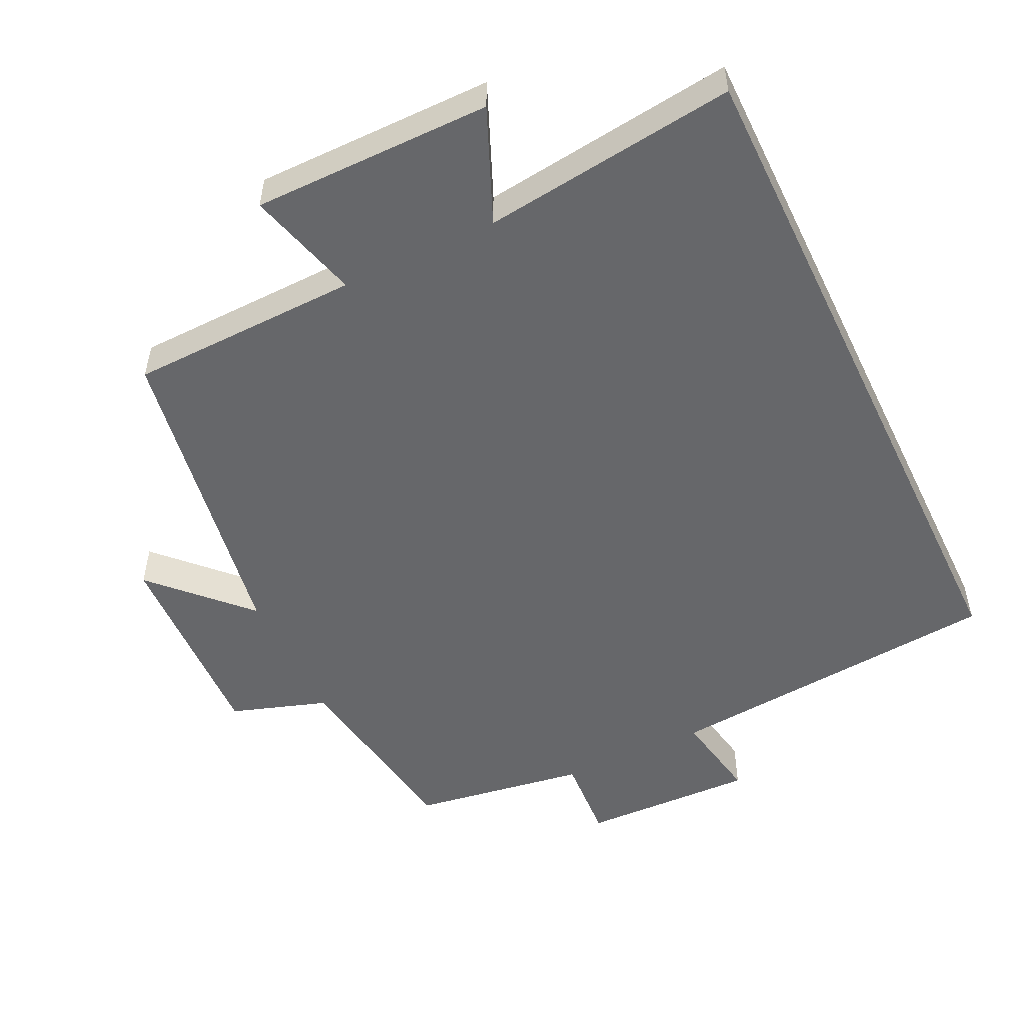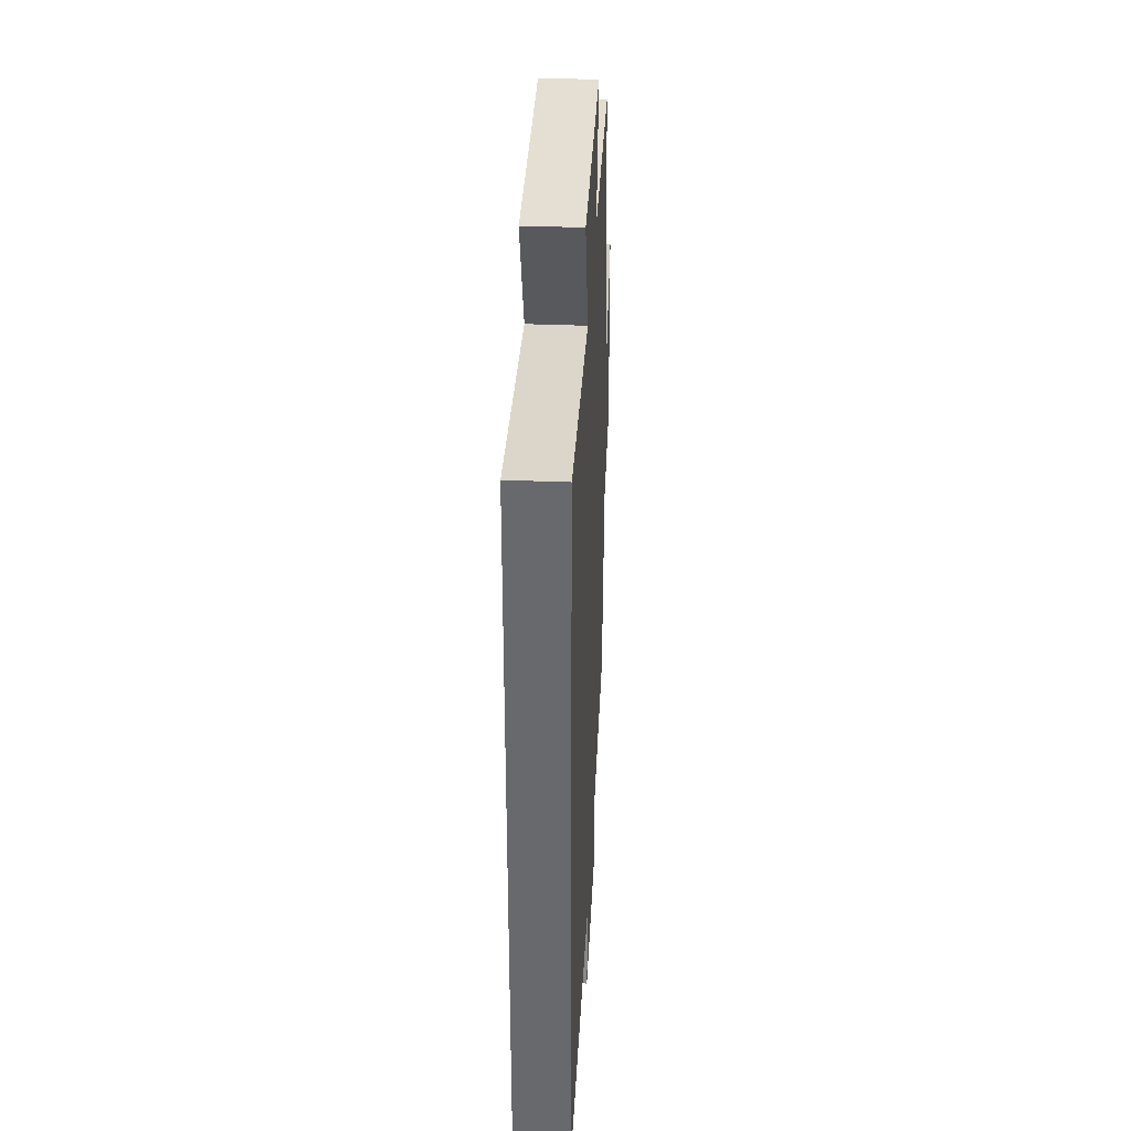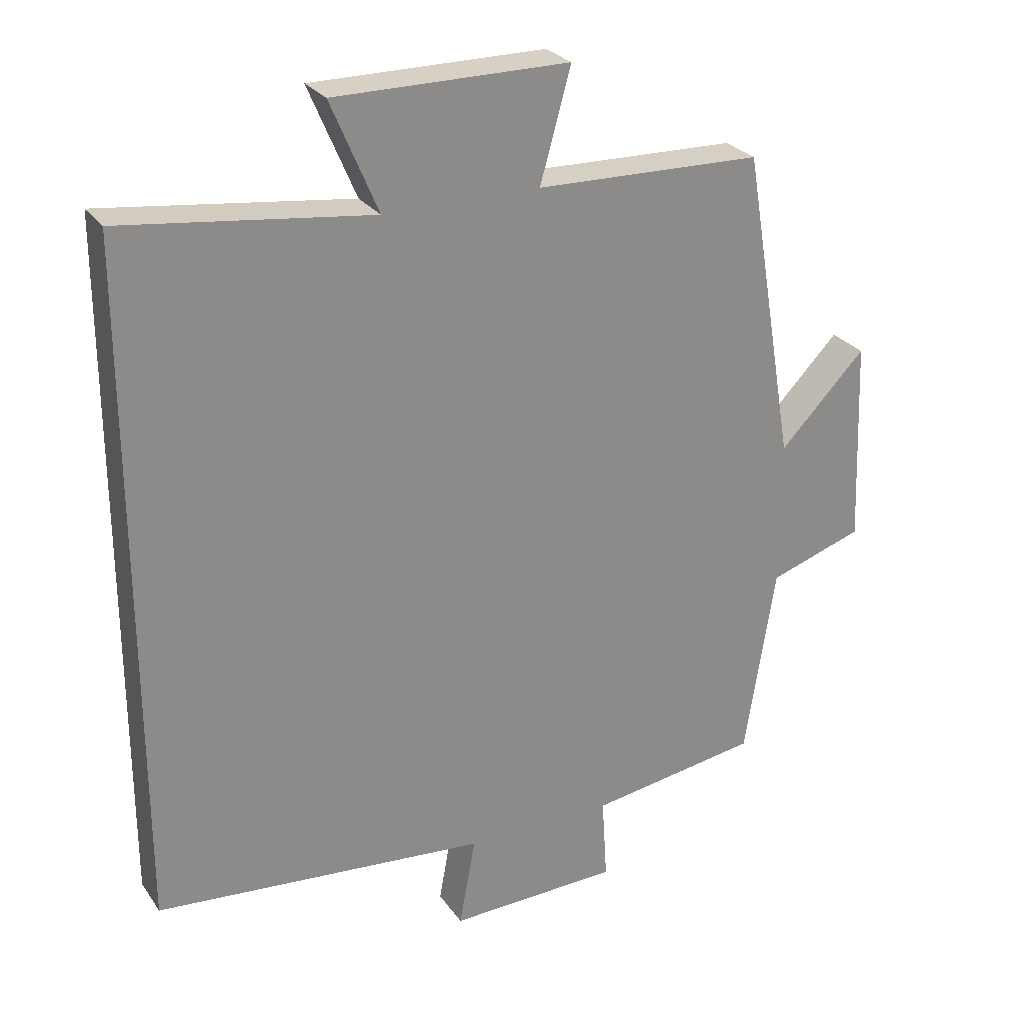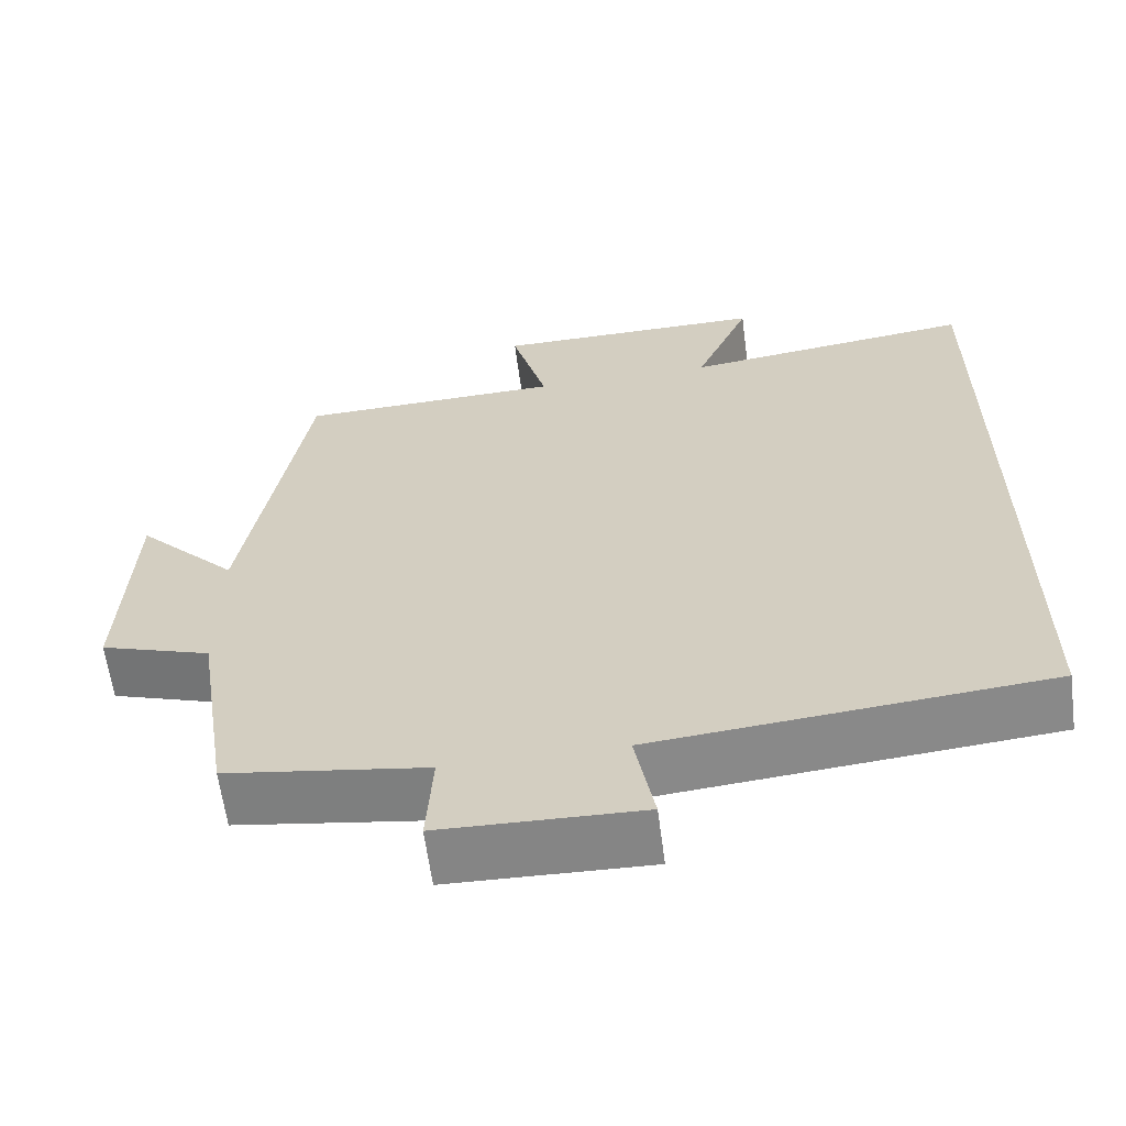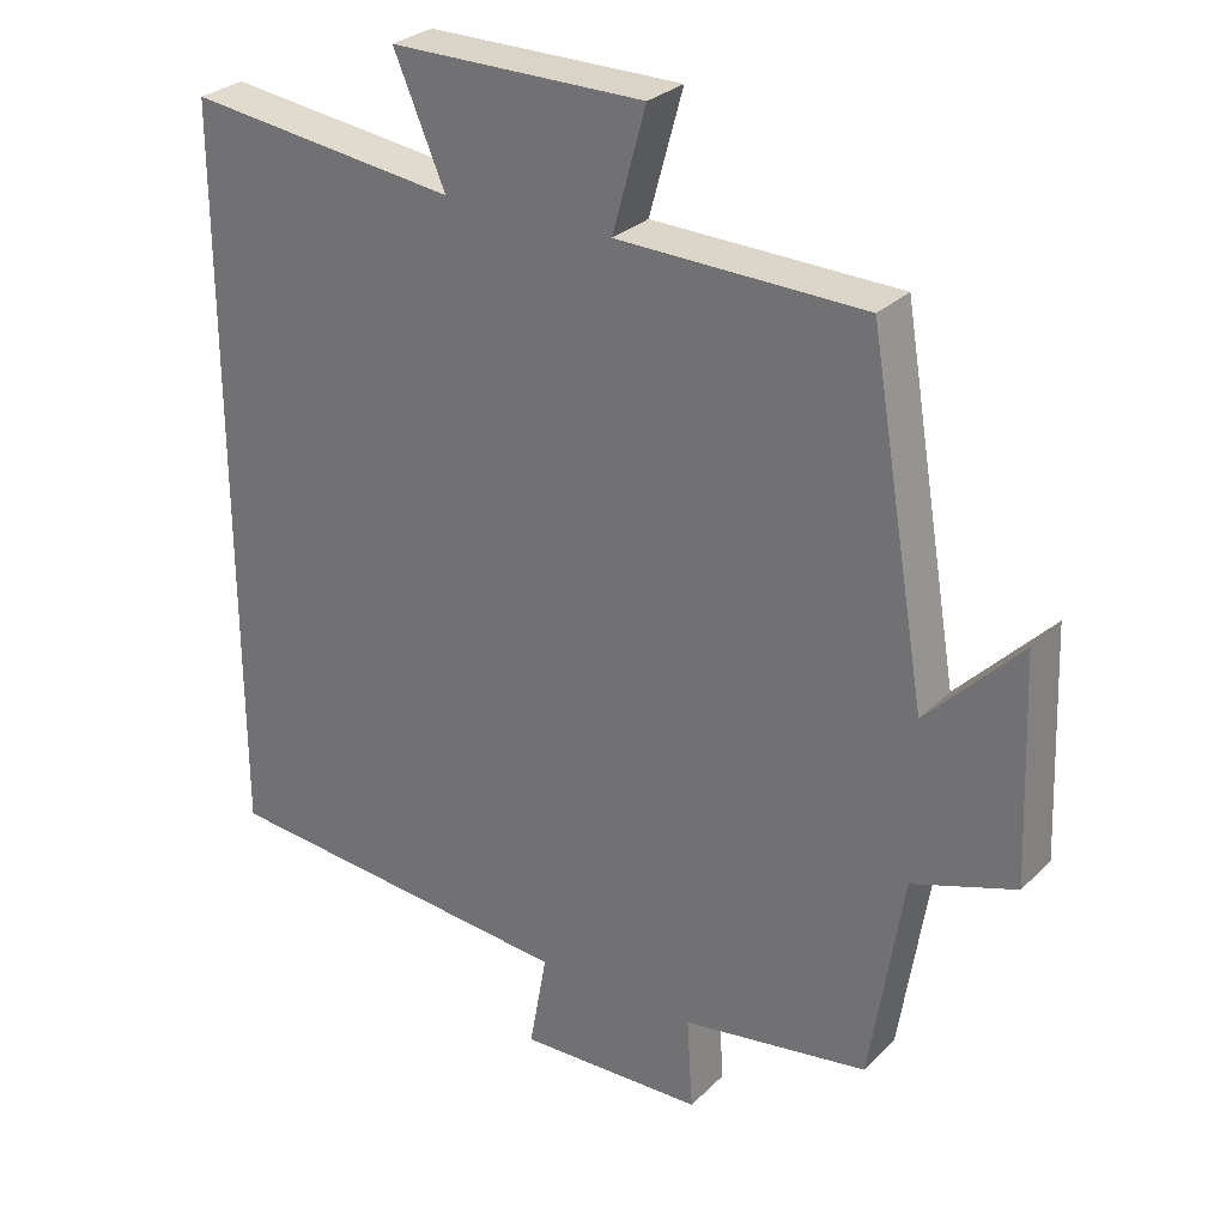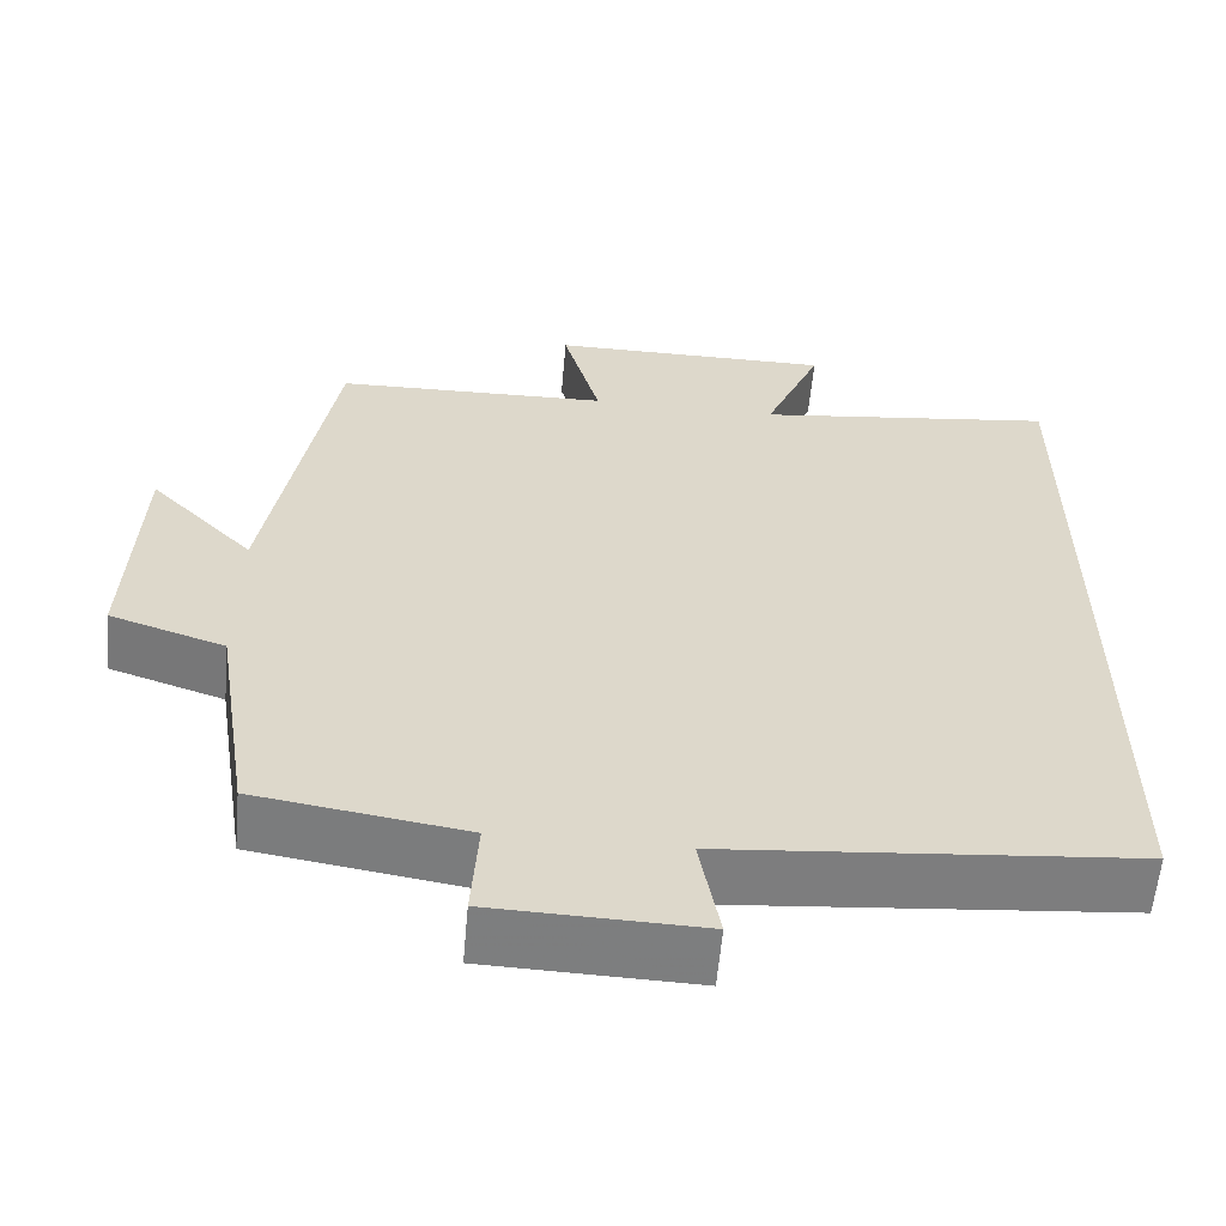
<metadata>
{"format":"obj","ext":"obj","renderer":"f3d","projection":"perspective","resolution":1024,"background":"white","views":[{"elev":-52.1,"azim":25.7,"up":"+Y"},{"elev":36.9,"azim":92.9,"up":"+Z"},{"elev":26.7,"azim":152.7,"up":"+Z"},{"elev":-62.2,"azim":7.5,"up":"+Z"},{"elev":28.7,"azim":-144.8,"up":"+Z"},{"elev":-59.3,"azim":-5.1,"up":"+Z"}]}
</metadata>
<code>
v 0.5 0.07 0.545
v 0.5 0.07 -0.457
v 0.012 0.07 -0.5
v 0.036 0.07 -0.632
v -0.214 0.07 -0.624
v -0.206 0.07 -0.5
v -0.456 0.07 -0.461
v -0.5 0.07 -0.18
v -0.638 0.07 -0.134
v -0.626 0.07 0.166
v -0.5 0.07 0.036
v -0.423 0.07 0.492
v -0.092 0.07 0.5
v -0.137 0.07 0.662
v 0.205 0.07 0.662
v 0.136 0.07 0.5
v 0.5 0 0.545
v 0.5 0 -0.457
v 0.012 0 -0.5
v 0.036 0 -0.632
v -0.214 0 -0.624
v -0.206 0 -0.5
v -0.456 0 -0.461
v -0.5 0 -0.18
v -0.638 0 -0.134
v -0.626 0 0.166
v -0.5 0 0.036
v -0.423 0 0.492
v -0.092 0 0.5
v -0.137 0 0.662
v 0.205 0 0.662
v 0.136 0 0.5
f 13 14 15 16
f 11 12 13 16
f 1 2 3
f 16 1 3
f 11 16 3
f 8 9 10 11
f 8 11 3
f 7 8 3
f 6 7 3
f 3 4 5 6
f 32 31 30 29
f 32 29 28 27
f 19 18 17
f 19 17 32
f 19 32 27
f 27 26 25 24
f 19 27 24
f 19 24 23
f 19 23 22
f 22 21 20 19
f 1 17 18 2
f 2 18 19 3
f 3 19 20 4
f 4 20 21 5
f 5 21 22 6
f 6 22 23 7
f 7 23 24 8
f 8 24 25 9
f 9 25 26 10
f 10 26 27 11
f 11 27 28 12
f 12 28 29 13
f 13 29 30 14
f 14 30 31 15
f 15 31 32 16
f 16 32 17 1

</code>
